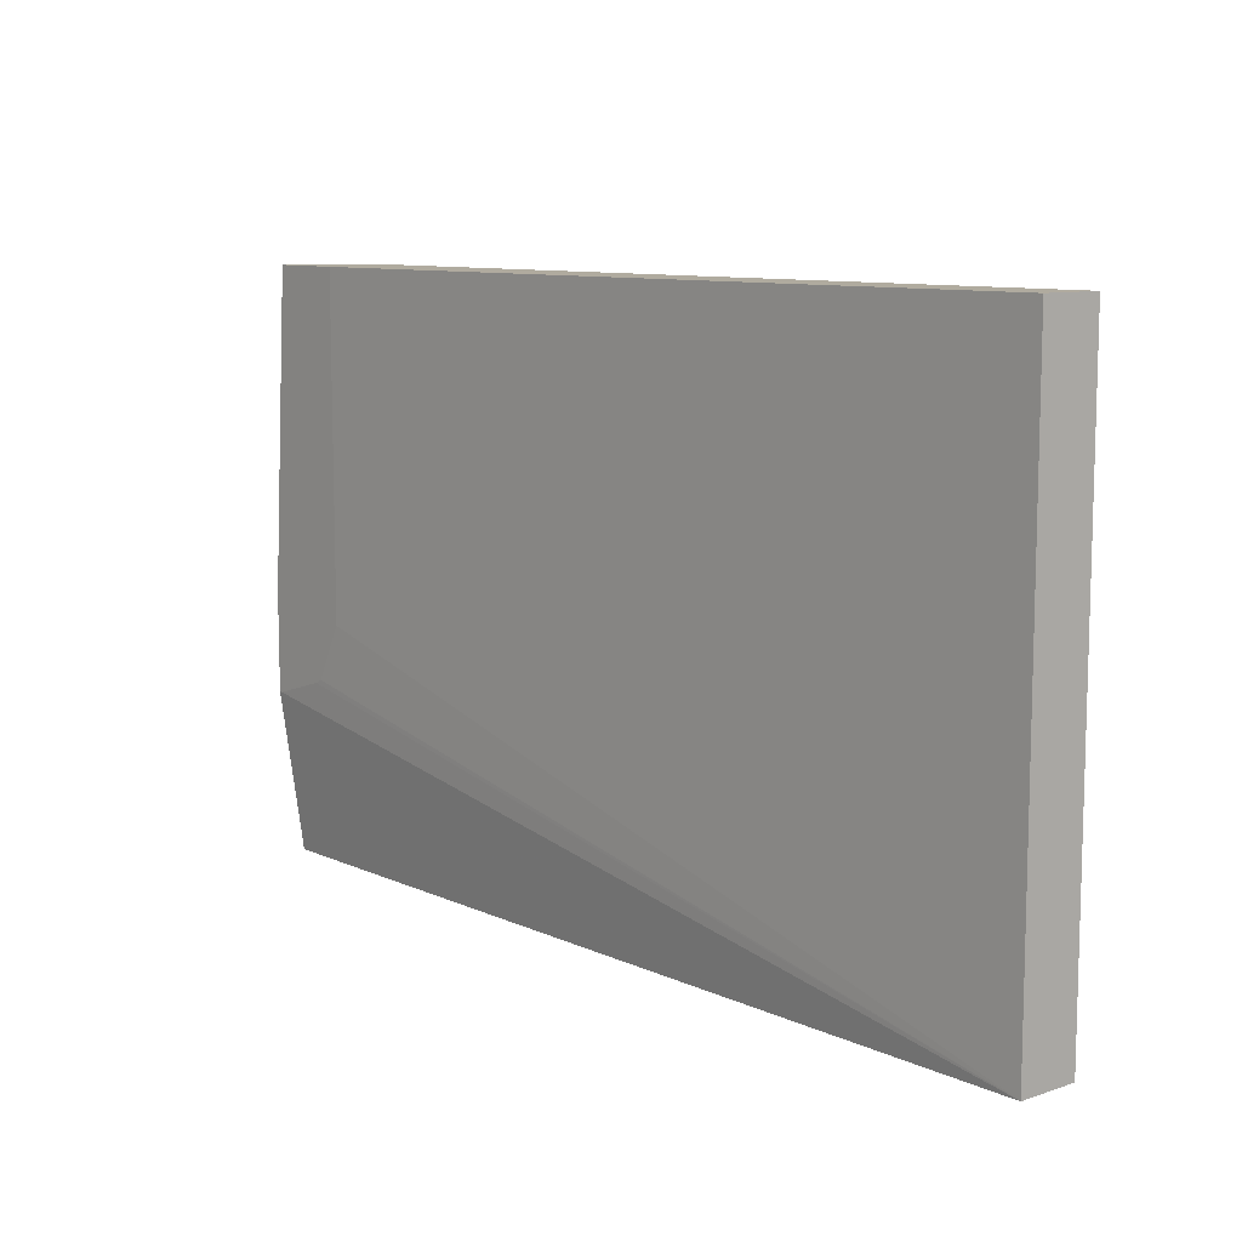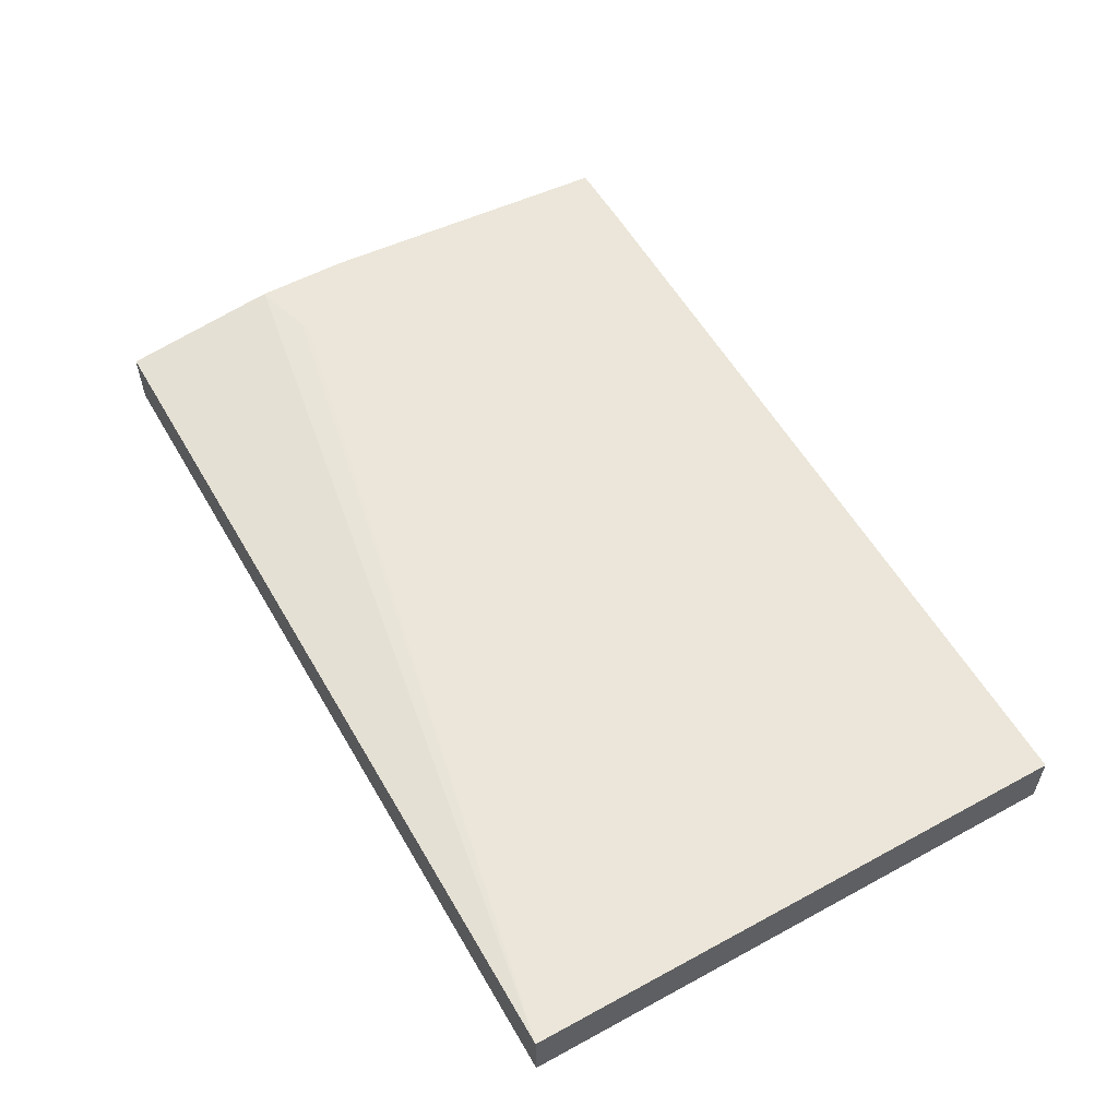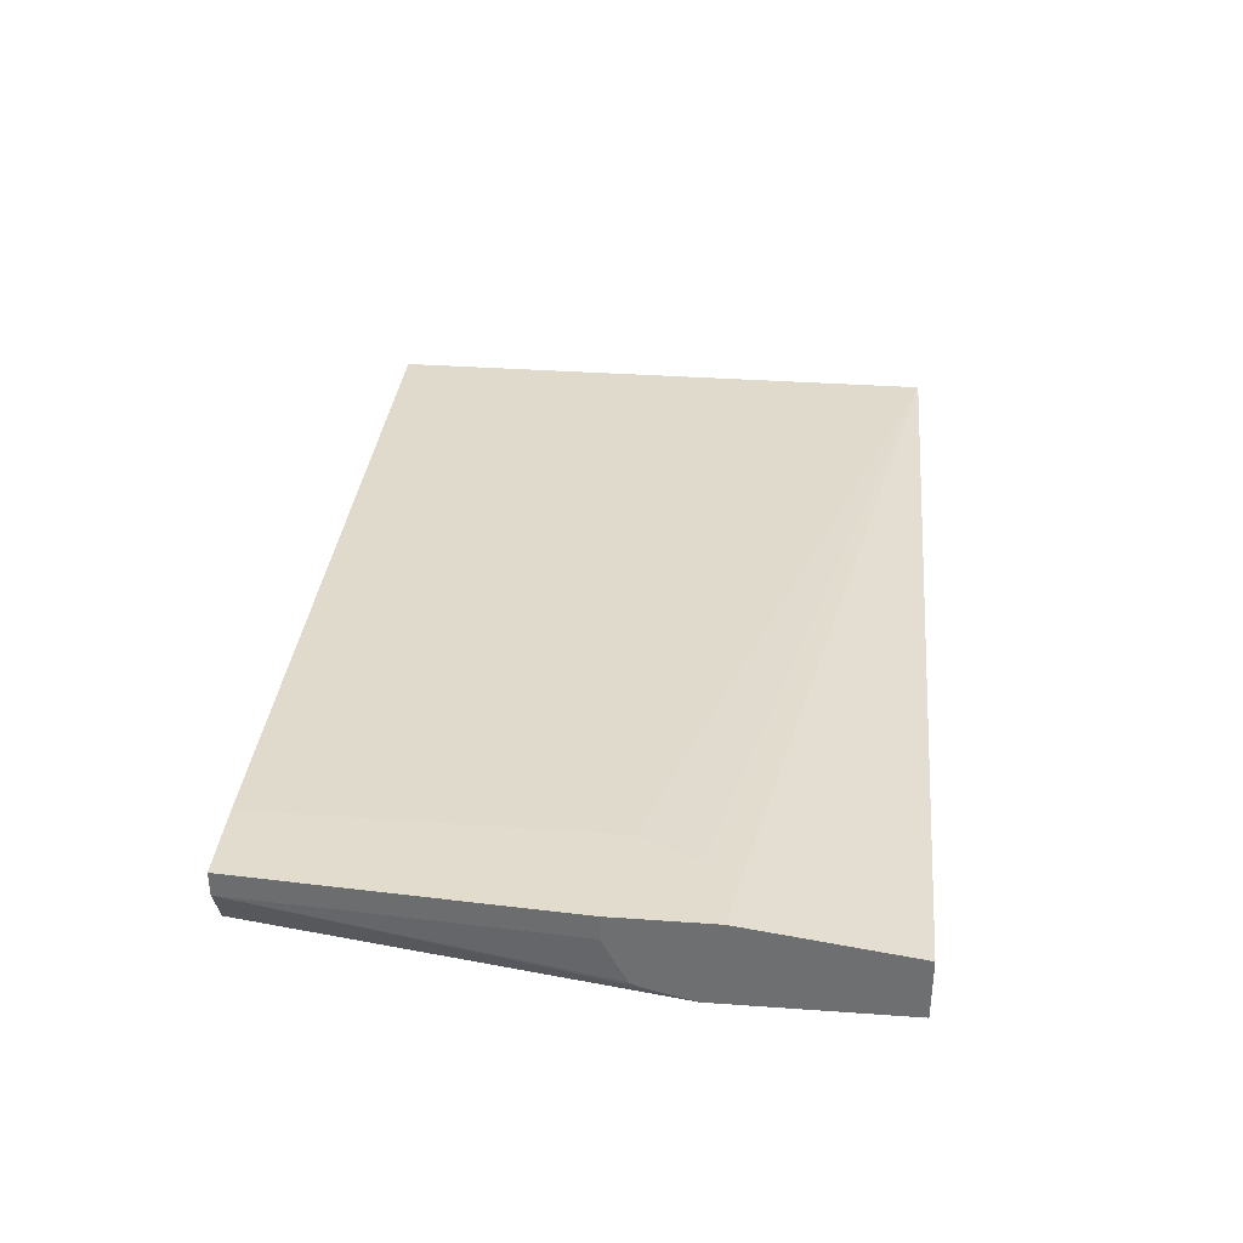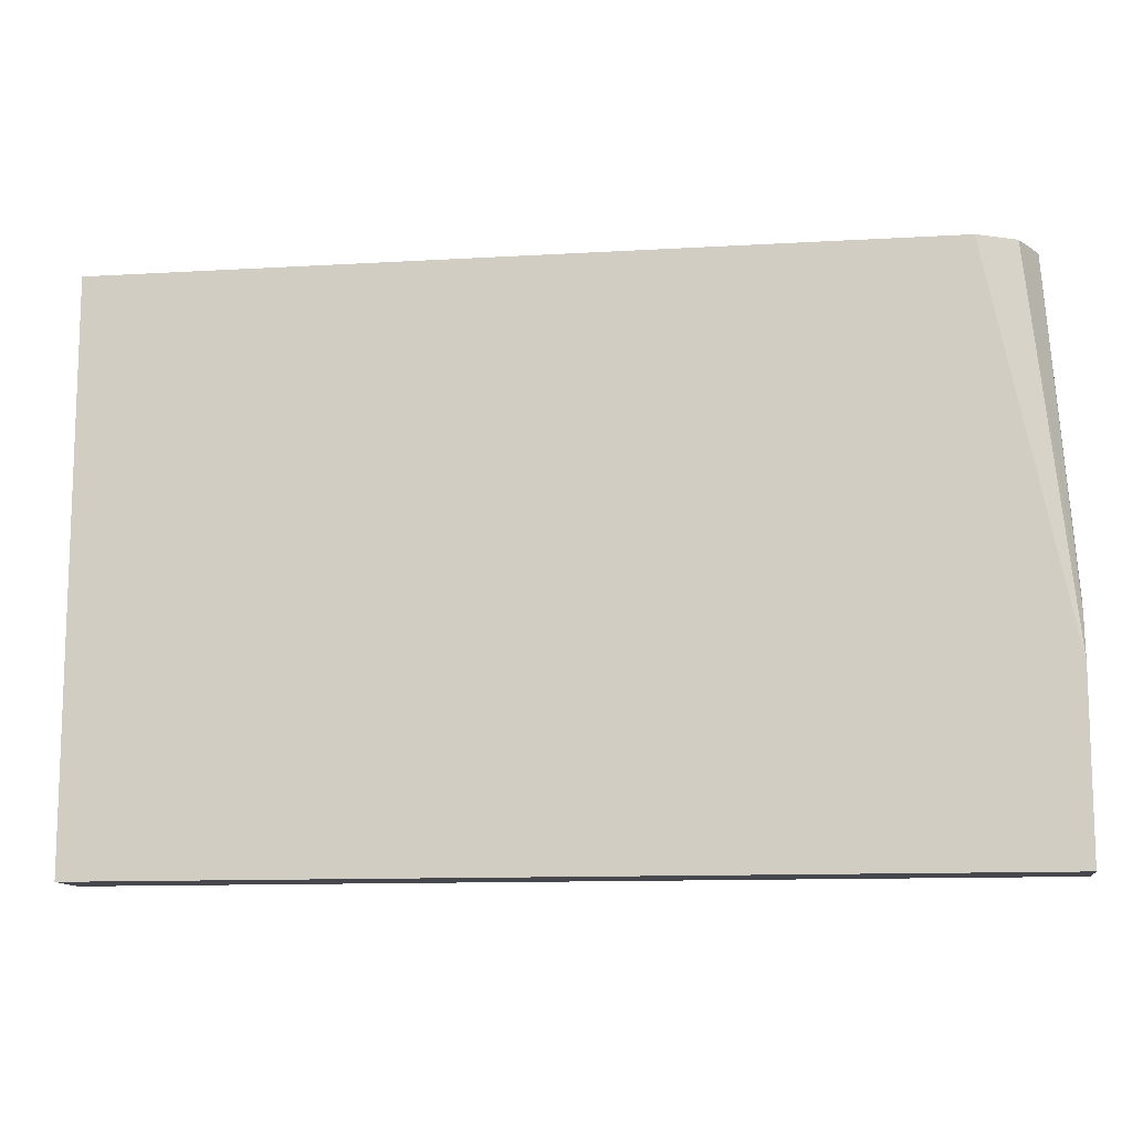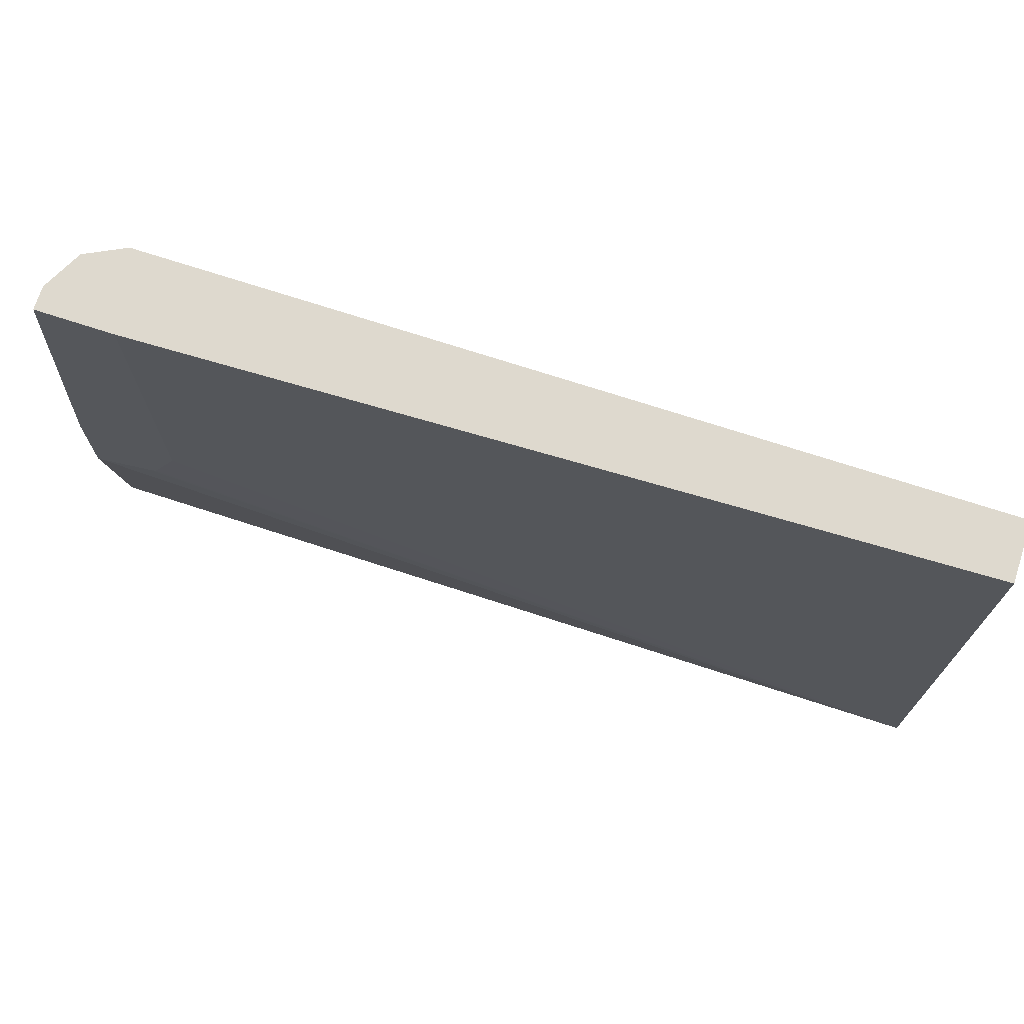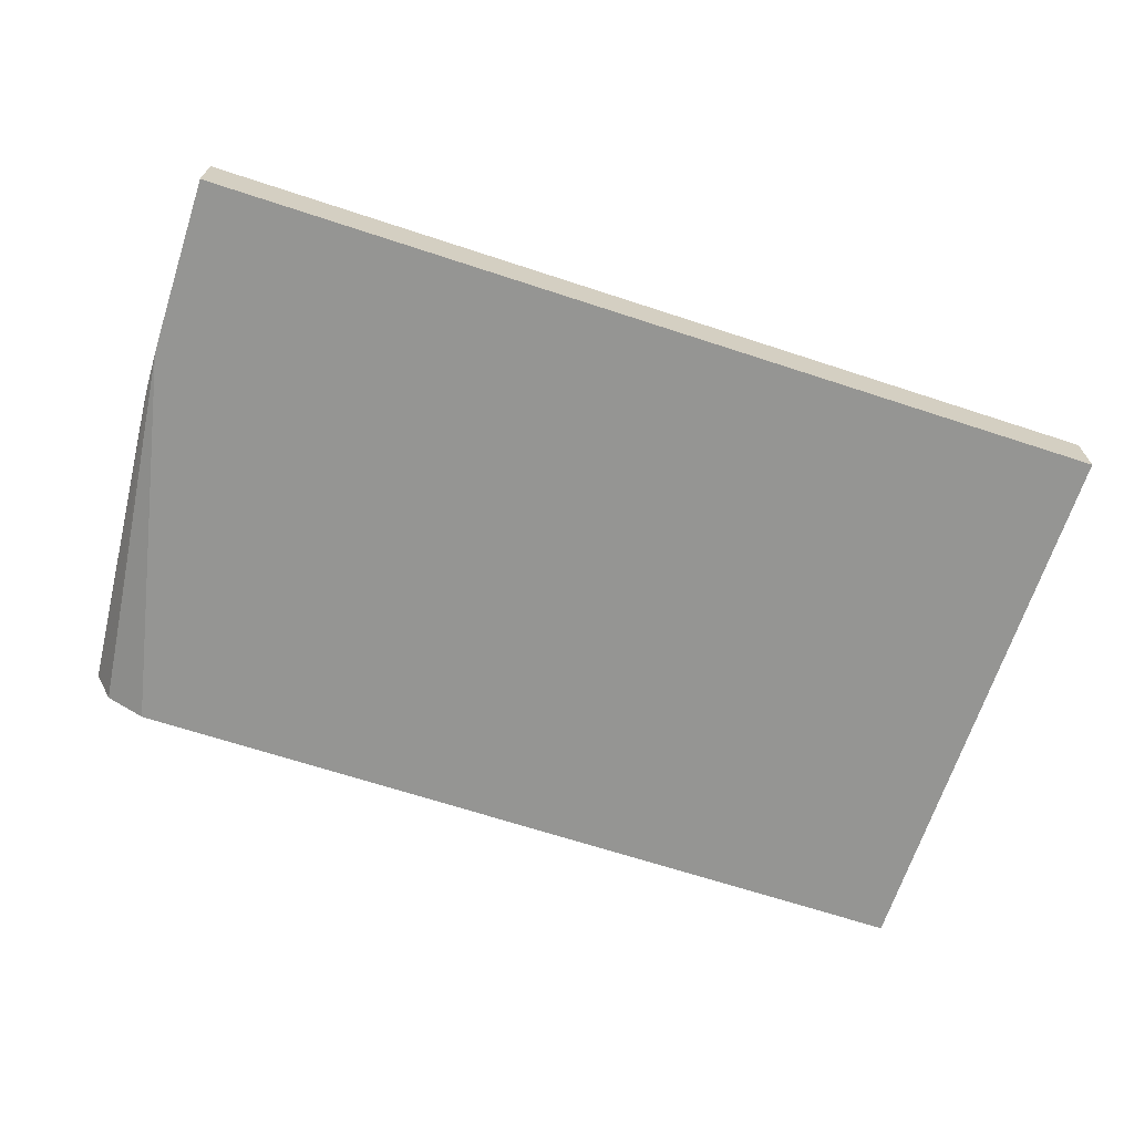
<metadata>
{"format":"obj","ext":"obj","renderer":"f3d","projection":"perspective","resolution":1024,"background":"white","views":[{"elev":9.7,"azim":-130.6,"up":"+Z"},{"elev":55.5,"azim":-119.7,"up":"+Y"},{"elev":34.7,"azim":95.5,"up":"+Y"},{"elev":-11.8,"azim":8.0,"up":"+Z"},{"elev":71.6,"azim":-161.9,"up":"+Z"},{"elev":-67.3,"azim":161.8,"up":"+Y"}]}
</metadata>
<code>
v 0.3424 -0.1579 -0.1775
v 0.3424 -0.1501 -0.1244
v 0.3424 -0.1776 -0.1775
v 0.0403 -0.1579 -0.1775
v 0.3424 -0.1501 -0.09226
v 0.3414 -0.1501 -0.1244
v 0.3424 -0.1776 -0.1184
v 0.0403 -0.1776 -0.1775
v 0.0403 -0.1579 0.01068
v 0.3098 -0.1501 -0.09867
v 0.3104 -0.1501 -0.09993
v 0.319 -0.1501 -0.1171
v 0.3216 -0.1501 -0.1184
v 0.3424 -0.1579 -0.09226
v 0.3355 -0.1501 0.01068
v 0.3424 -0.174 -0.1037
v 0.3289 -0.171 0.01068
v 0.3218 -0.1746 0.01068
v 0.3157 -0.1776 0.01068
v 0.0403 -0.1776 0.01068
v 0.3098 -0.1501 0.01068
v 0.3424 -0.1724 -0.09989
v 0.3355 -0.1579 0.01068
f 5 15 23
f 4 9 21
f 4 21 10
f 4 10 11
f 4 11 12
f 4 12 13
f 4 13 6
f 5 23 14
f 9 15 21
f 7 17 18
f 7 18 19
f 9 20 19
f 9 19 18
f 9 18 17
f 9 17 23
f 9 23 15
f 4 20 9
f 14 23 22
f 7 16 17
f 4 8 20
f 2 13 12
f 3 19 20
f 16 22 23
f 1 2 5
f 1 5 14
f 1 14 22
f 1 22 16
f 1 16 7
f 1 7 3
f 1 3 8
f 3 20 8
f 1 8 4
f 1 6 2
f 2 6 13
f 2 12 11
f 2 11 10
f 2 10 21
f 2 21 15
f 2 15 5
f 3 7 19
f 1 4 6
f 16 23 17

</code>
